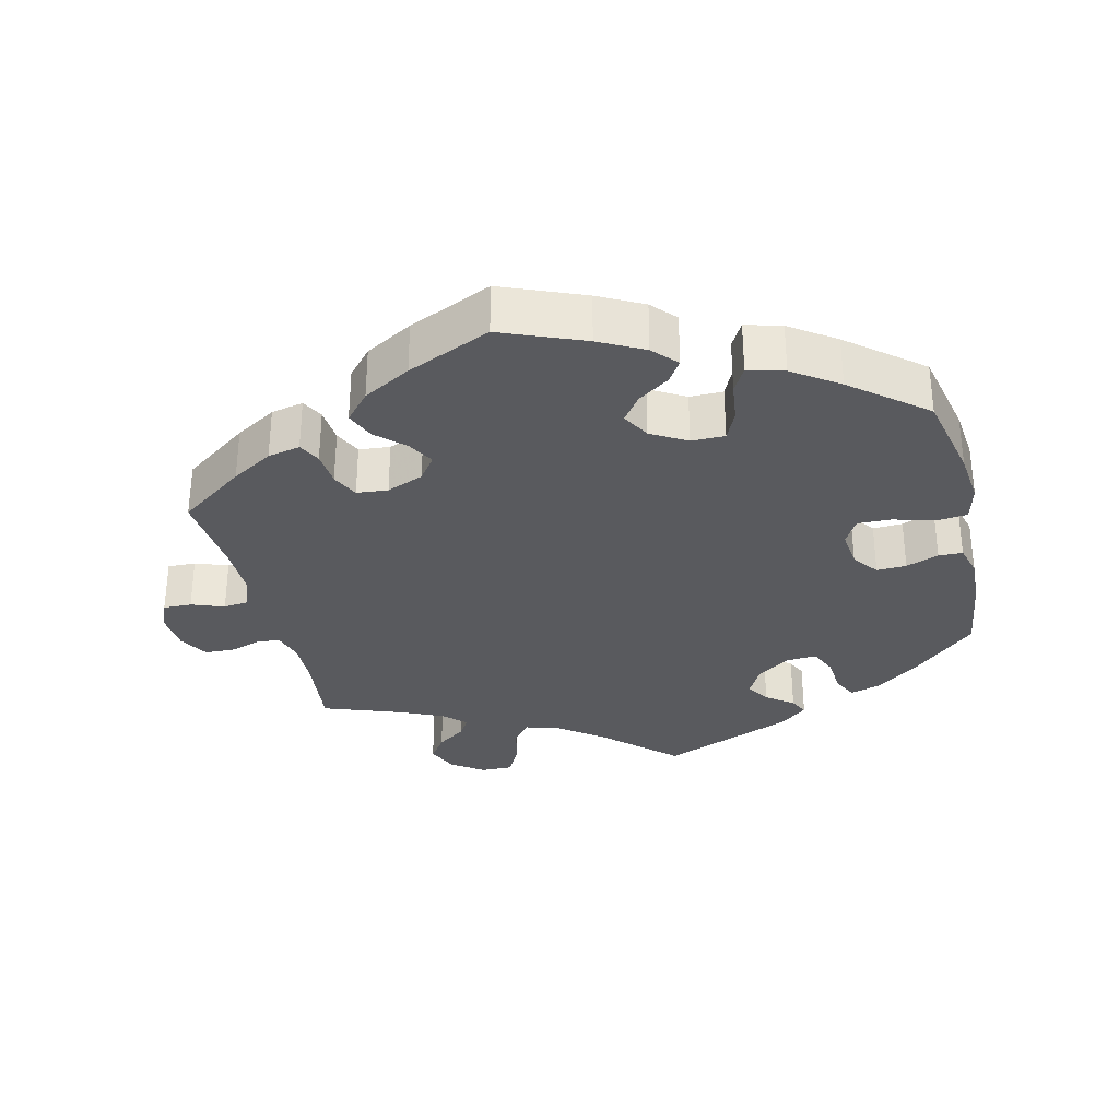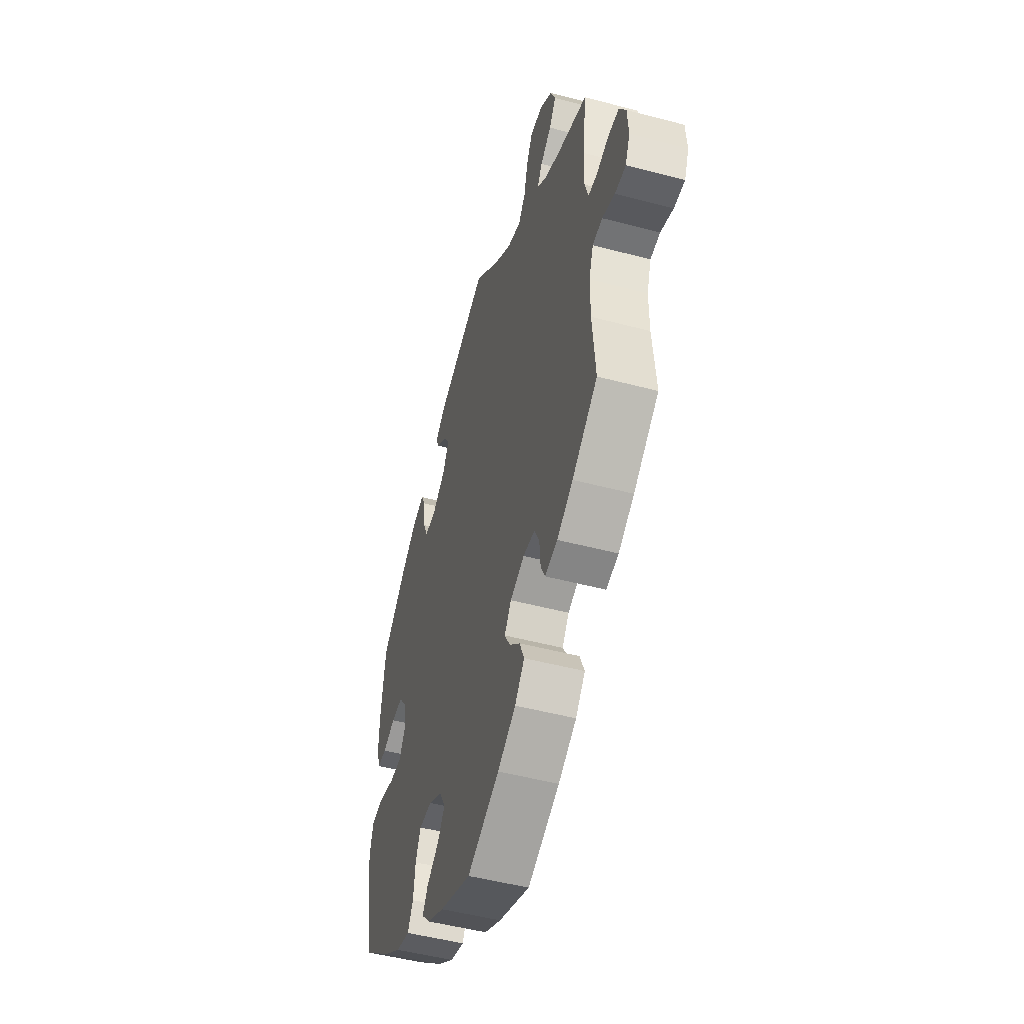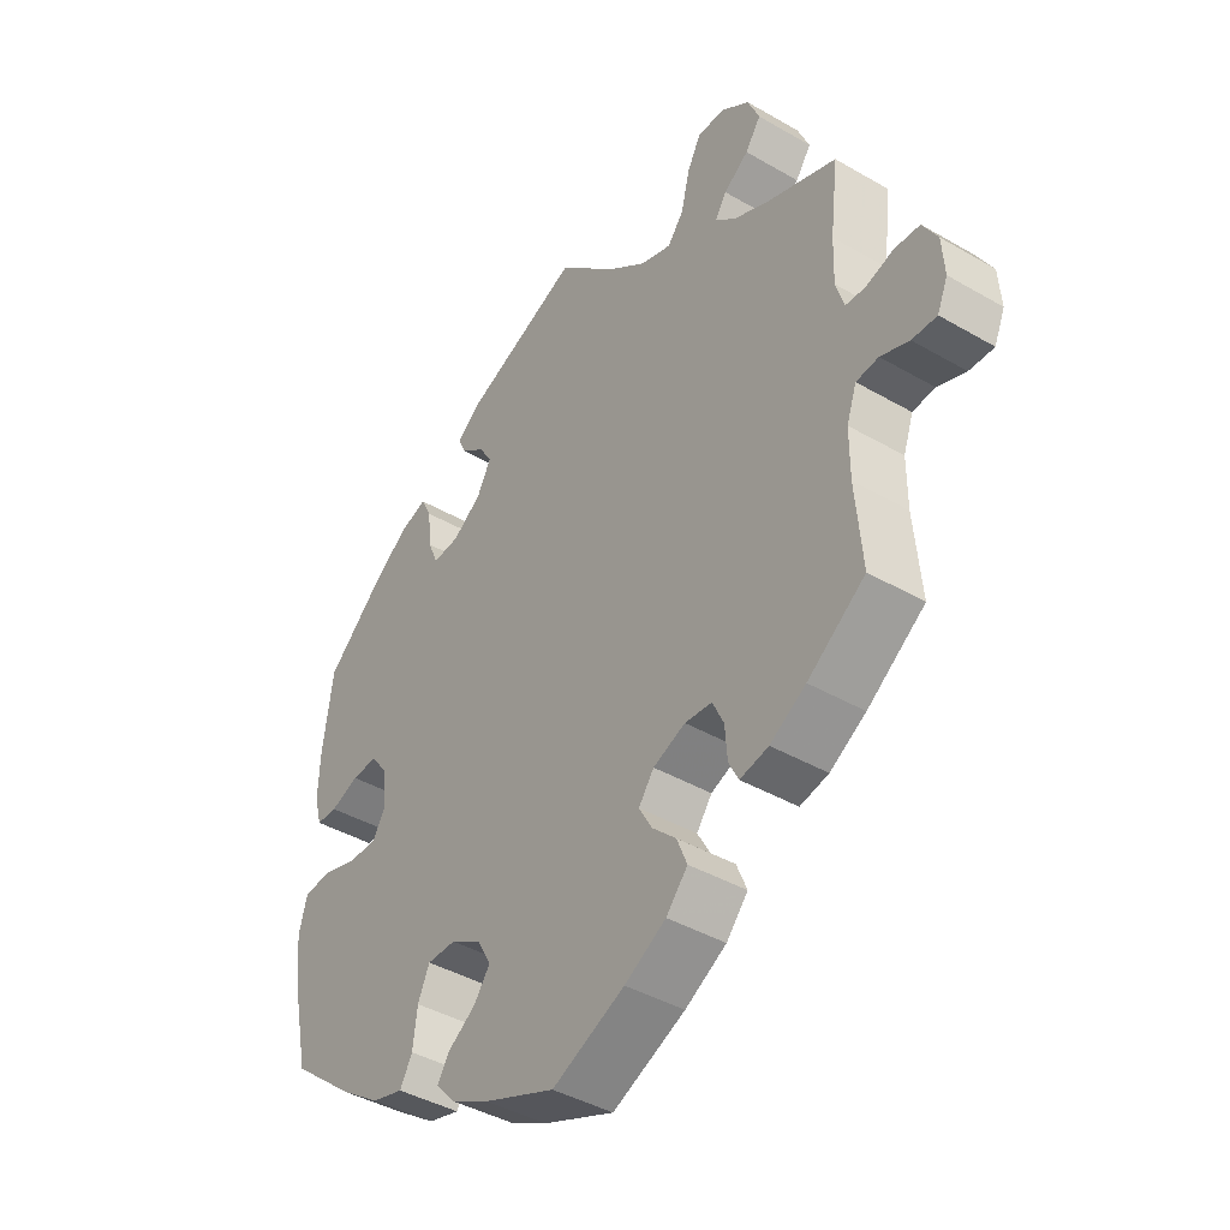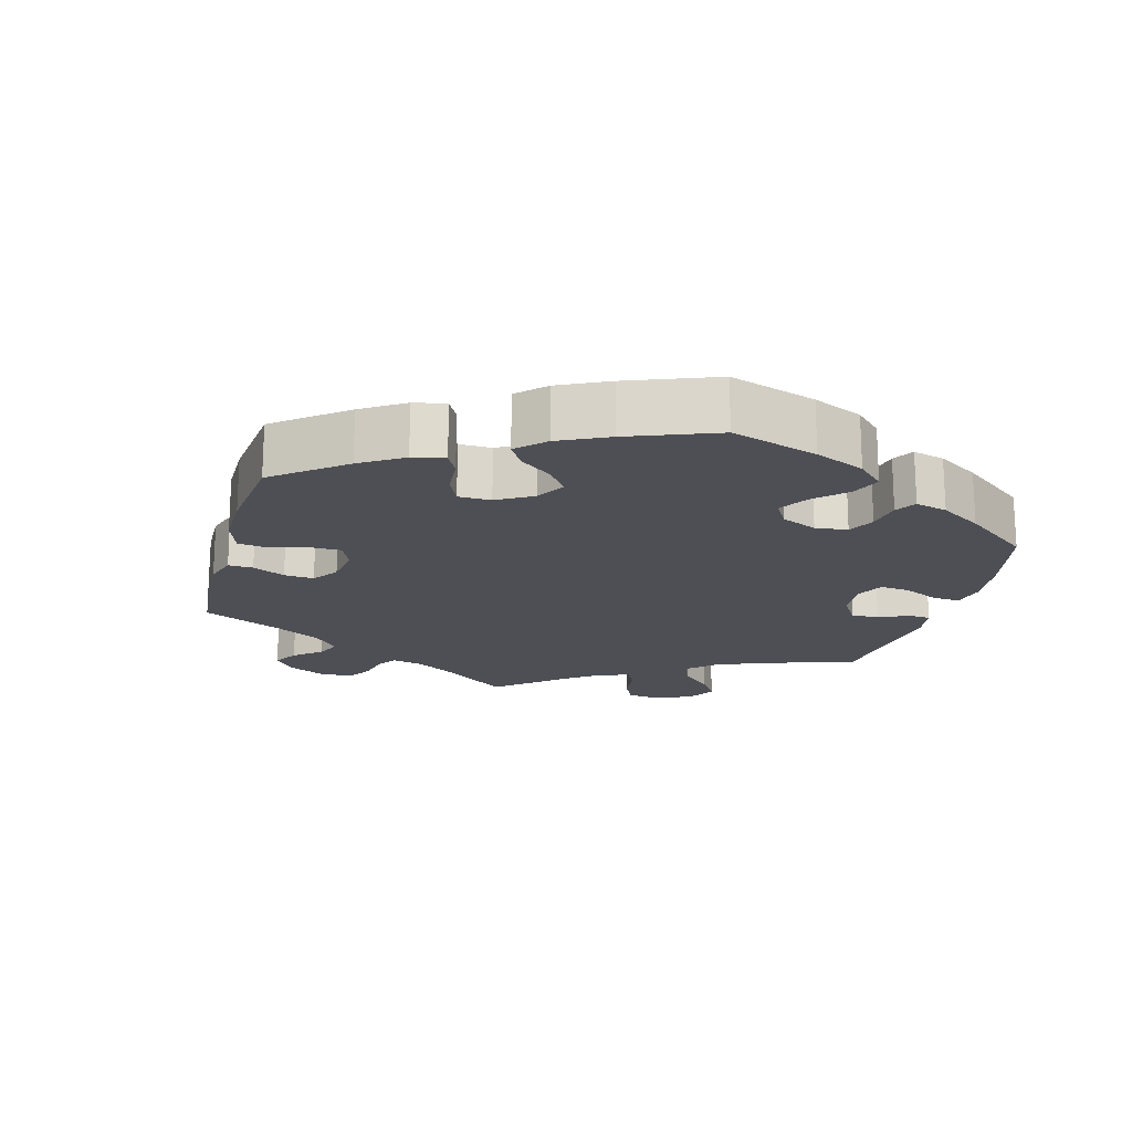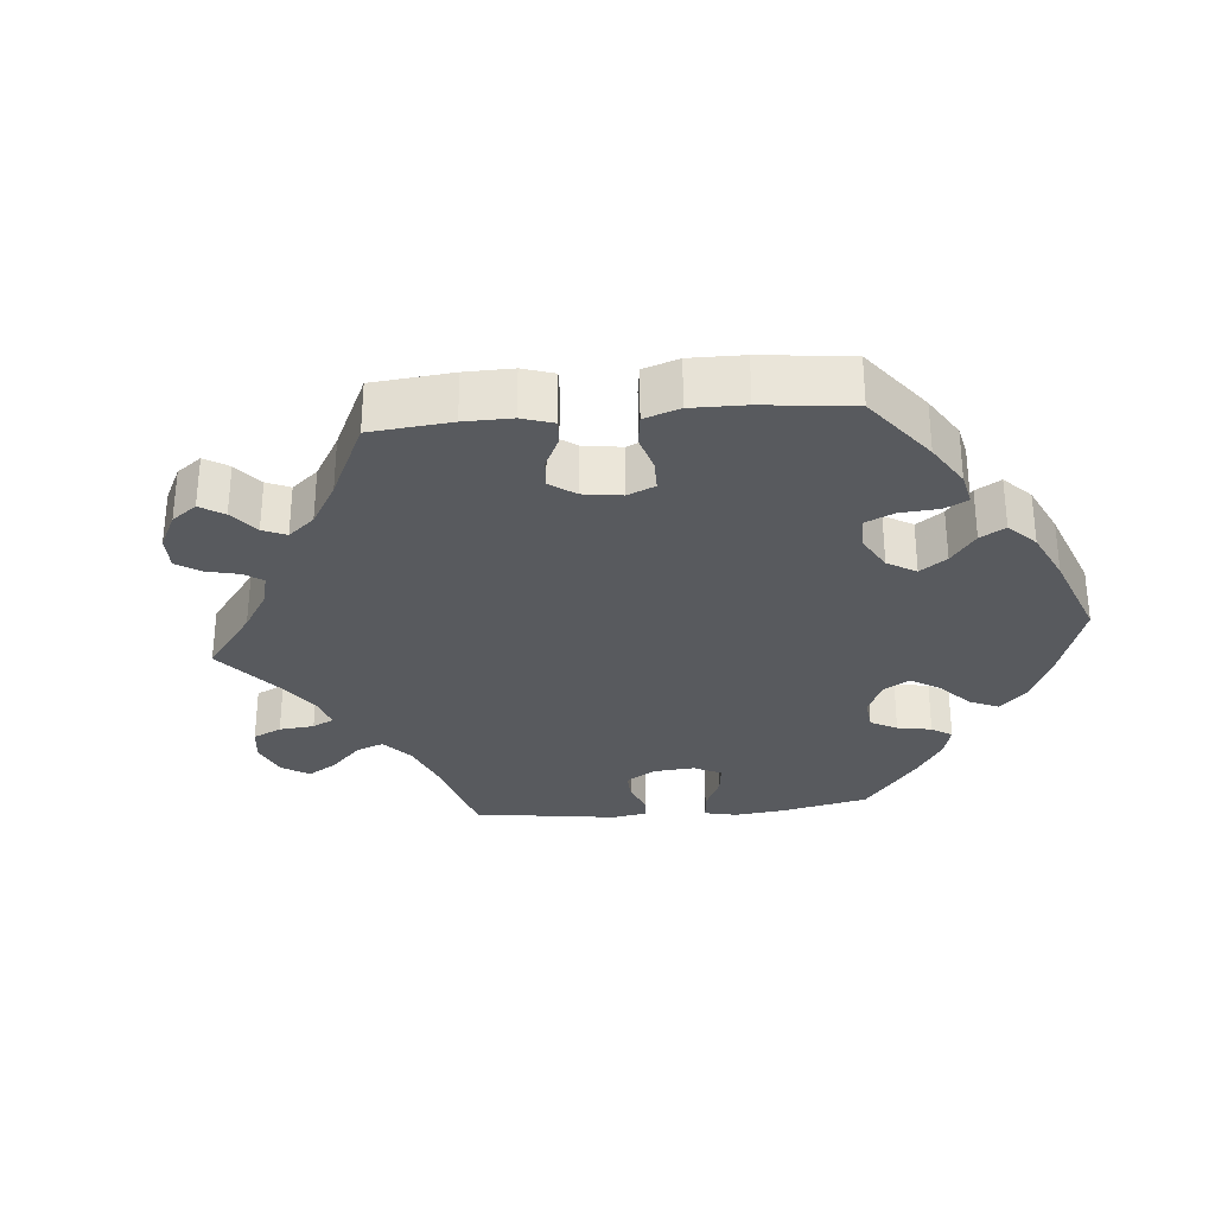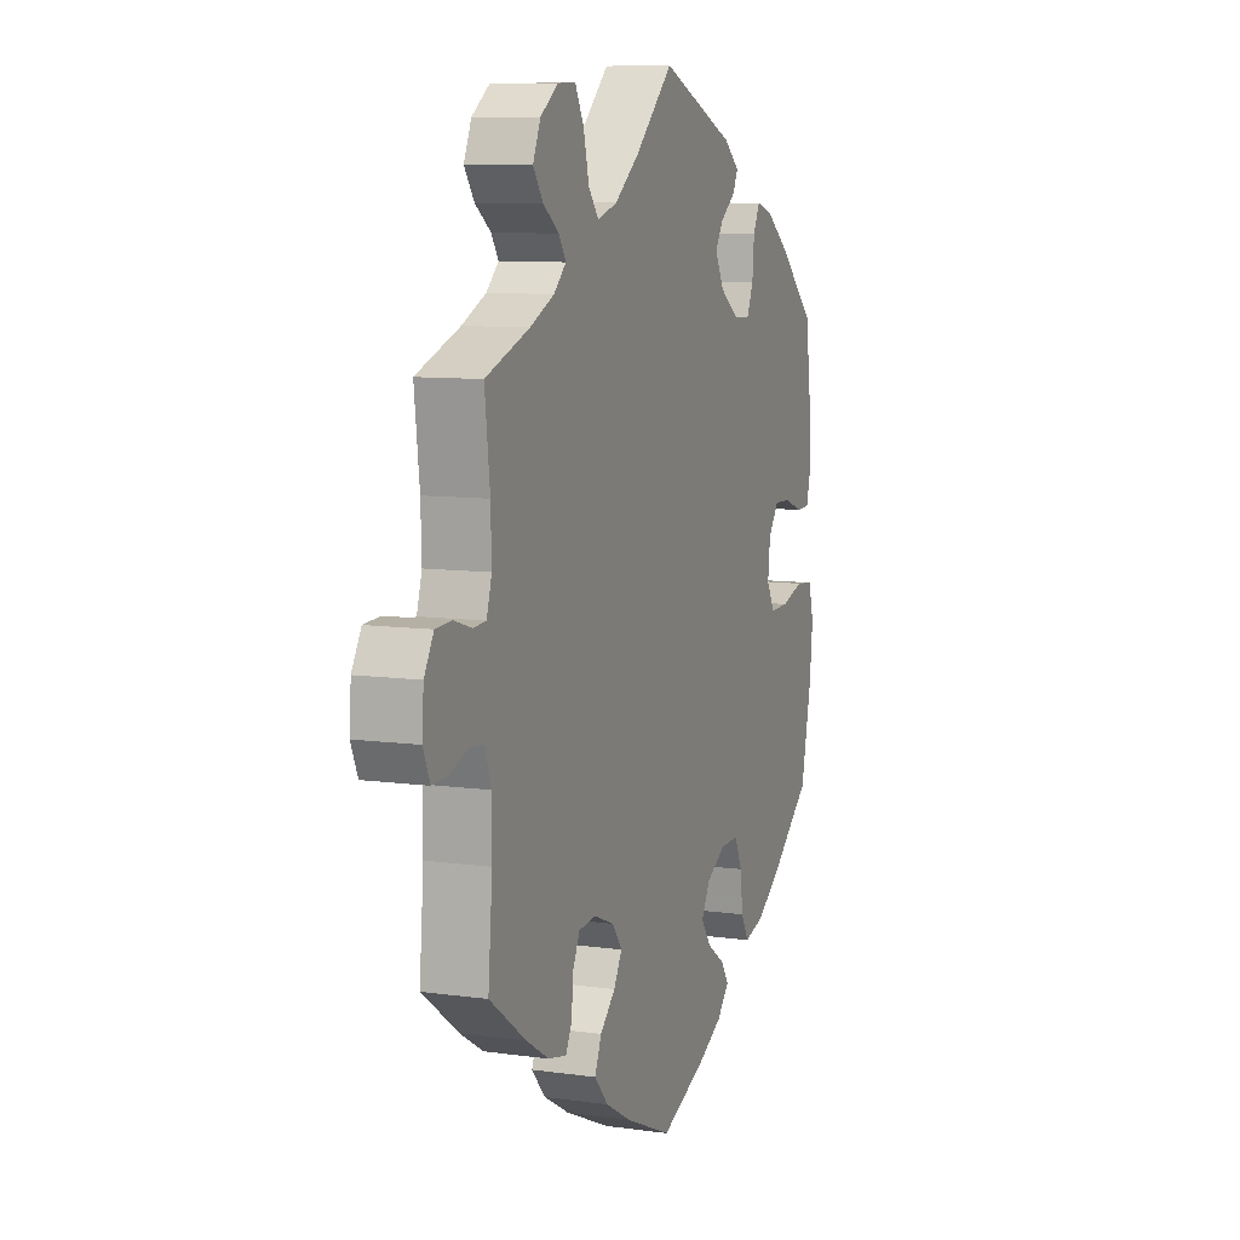
<metadata>
{"format":"obj","ext":"obj","renderer":"f3d","projection":"perspective","resolution":1024,"background":"white","views":[{"elev":-31.8,"azim":-166.5,"up":"+Y"},{"elev":-49.6,"azim":73.7,"up":"+Z"},{"elev":-41.5,"azim":54.9,"up":"+Z"},{"elev":-18.3,"azim":-135.2,"up":"+Y"},{"elev":-30.8,"azim":155.1,"up":"+Y"},{"elev":9.1,"azim":110.4,"up":"+Z"}]}
</metadata>
<code>
v 0.097 0.07 0.487
v 0.159 0.07 0.44
v 0.209 0.07 0.424
v 0.235 0.07 0.457
v 0.249 0.07 0.514
v 0.271 0.07 0.556
v 0.316 0.07 0.555
v 0.361 0.07 0.523
v 0.38 0.07 0.479
v 0.355 0.07 0.443
v 0.315 0.07 0.414
v 0.297 0.07 0.386
v 0.328 0.07 0.357
v 0.389 0.07 0.329
v 0.5 0.07 0.289
v 0.487 0.07 0.179
v 0.485 0.07 0.111
v 0.498 0.07 0.068
v 0.53 0.07 0.066
v 0.575 0.07 0.08
v 0.616 0.07 0.078
v 0.64 0.07 0.037
v 0.644 0.07 -0.02
v 0.627 0.07 -0.06
v 0.587 0.07 -0.059
v 0.541 0.07 -0.042
v 0.505 0.07 -0.046
v 0.489 0.07 -0.092
v 0.489 0.07 -0.165
v 0.5 0.07 -0.289
v 0.407 0.07 -0.356
v 0.349 0.07 -0.391
v 0.303 0.07 -0.401
v 0.287 0.07 -0.37
v 0.283 0.07 -0.32
v 0.265 0.07 -0.282
v 0.221 0.07 -0.278
v 0.169 0.07 -0.299
v 0.144 0.07 -0.333
v 0.165 0.07 -0.37
v 0.204 0.07 -0.407
v 0.221 0.07 -0.448
v 0.186 0.07 -0.488
v 0.119 0.07 -0.526
v 0.001 0.07 -0.578
v -0.115 0.07 -0.531
v -0.178 0.07 -0.498
v -0.209 0.07 -0.464
v -0.189 0.07 -0.433
v -0.144 0.07 -0.402
v -0.118 0.07 -0.366
v -0.14 0.07 -0.326
v -0.19 0.07 -0.297
v -0.237 0.07 -0.297
v -0.256 0.07 -0.339
v -0.263 0.07 -0.395
v -0.283 0.07 -0.431
v -0.334 0.07 -0.417
v -0.398 0.07 -0.373
v -0.501 0.07 -0.289
v -0.528 0.07 -0.164
v -0.536 0.07 -0.088
v -0.523 0.07 -0.038
v -0.479 0.07 -0.033
v -0.421 0.07 -0.05
v -0.374 0.07 -0.051
v -0.353 0.07 -0.014
v -0.359 0.07 0.04
v -0.386 0.07 0.077
v -0.428 0.07 0.075
v -0.474 0.07 0.058
v -0.508 0.07 0.059
v -0.52 0.07 0.104
v -0.517 0.07 0.173
v -0.501 0.07 0.289
v -0.41 0.07 0.372
v -0.351 0.07 0.416
v -0.307 0.07 0.43
v -0.29 0.07 0.396
v -0.285 0.07 0.341
v -0.268 0.07 0.302
v -0.225 0.07 0.305
v -0.178 0.07 0.338
v -0.155 0.07 0.381
v -0.176 0.07 0.414
v -0.214 0.07 0.442
v -0.227 0.07 0.469
v -0.188 0.07 0.501
v 0 0.07 0.578
v 0.097 0 0.487
v 0.159 0 0.44
v 0.209 0 0.424
v 0.235 0 0.457
v 0.249 0 0.514
v 0.271 0 0.556
v 0.316 0 0.555
v 0.361 0 0.523
v 0.38 0 0.479
v 0.355 0 0.443
v 0.315 0 0.414
v 0.297 0 0.386
v 0.328 0 0.357
v 0.389 0 0.329
v 0.5 0 0.289
v 0.487 0 0.179
v 0.485 0 0.111
v 0.498 0 0.068
v 0.53 0 0.066
v 0.575 0 0.08
v 0.616 0 0.078
v 0.64 0 0.037
v 0.644 0 -0.02
v 0.627 0 -0.06
v 0.587 0 -0.059
v 0.541 0 -0.042
v 0.505 0 -0.046
v 0.489 0 -0.092
v 0.489 0 -0.165
v 0.5 0 -0.289
v 0.407 0 -0.356
v 0.349 0 -0.391
v 0.303 0 -0.401
v 0.287 0 -0.37
v 0.283 0 -0.32
v 0.265 0 -0.282
v 0.221 0 -0.278
v 0.169 0 -0.299
v 0.144 0 -0.333
v 0.165 0 -0.37
v 0.204 0 -0.407
v 0.221 0 -0.448
v 0.186 0 -0.488
v 0.119 0 -0.526
v 0.001 0 -0.578
v -0.115 0 -0.531
v -0.178 0 -0.498
v -0.209 0 -0.464
v -0.189 0 -0.433
v -0.144 0 -0.402
v -0.118 0 -0.366
v -0.14 0 -0.326
v -0.19 0 -0.297
v -0.237 0 -0.297
v -0.256 0 -0.339
v -0.263 0 -0.395
v -0.283 0 -0.431
v -0.334 0 -0.417
v -0.398 0 -0.373
v -0.501 0 -0.289
v -0.528 0 -0.164
v -0.536 0 -0.088
v -0.523 0 -0.038
v -0.479 0 -0.033
v -0.421 0 -0.05
v -0.374 0 -0.051
v -0.353 0 -0.014
v -0.359 0 0.04
v -0.386 0 0.077
v -0.428 0 0.075
v -0.474 0 0.058
v -0.508 0 0.059
v -0.52 0 0.104
v -0.517 0 0.173
v -0.501 0 0.289
v -0.41 0 0.372
v -0.351 0 0.416
v -0.307 0 0.43
v -0.29 0 0.396
v -0.285 0 0.341
v -0.268 0 0.302
v -0.225 0 0.305
v -0.178 0 0.338
v -0.155 0 0.381
v -0.176 0 0.414
v -0.214 0 0.442
v -0.227 0 0.469
v -0.188 0 0.501
v 0 0 0.578
f 88 89 1
f 85 86 87 88
f 84 85 88 1
f 83 84 1 2
f 82 83 2 3
f 77 78 79 80
f 77 80 81
f 76 77 81
f 75 76 81
f 74 75 81
f 73 74 81 82
f 70 71 72 73
f 69 70 73 82
f 62 63 64 65
f 62 65 66
f 61 62 66
f 60 61 66
f 59 60 66 67
f 55 56 57 58
f 54 55 58 59
f 47 48 49 50
f 47 50 51
f 46 47 51
f 45 46 51
f 44 45 51 52
f 40 41 42 43
f 39 40 43 44
f 32 33 34 35
f 32 35 36
f 29 30 31 32
f 28 29 32 36
f 27 28 36 37
f 23 24 25 26
f 23 26 27
f 22 23 27
f 19 20 21 22
f 18 19 22 27
f 17 18 27 37
f 14 15 16
f 13 14 16 17
f 12 13 17 37
f 8 9 10 11
f 8 11 12
f 7 8 12
f 4 5 6 7
f 3 4 7 12
f 68 69 82 3
f 54 59 67
f 53 54 67 68
f 52 53 68 3
f 39 44 52 3
f 3 12 37 38
f 3 38 39
f 90 178 177
f 177 176 175 174
f 90 177 174 173
f 91 90 173 172
f 92 91 172 171
f 169 168 167 166
f 170 169 166
f 170 166 165
f 170 165 164
f 170 164 163
f 171 170 163 162
f 162 161 160 159
f 171 162 159 158
f 154 153 152 151
f 155 154 151
f 155 151 150
f 155 150 149
f 156 155 149 148
f 147 146 145 144
f 148 147 144 143
f 139 138 137 136
f 140 139 136
f 140 136 135
f 140 135 134
f 141 140 134 133
f 132 131 130 129
f 133 132 129 128
f 124 123 122 121
f 125 124 121
f 121 120 119 118
f 125 121 118 117
f 126 125 117 116
f 115 114 113 112
f 116 115 112
f 116 112 111
f 111 110 109 108
f 116 111 108 107
f 126 116 107 106
f 105 104 103
f 106 105 103 102
f 126 106 102 101
f 100 99 98 97
f 101 100 97
f 101 97 96
f 96 95 94 93
f 101 96 93 92
f 92 171 158 157
f 156 148 143
f 157 156 143 142
f 92 157 142 141
f 92 141 133 128
f 127 126 101 92
f 128 127 92
f 1 90 91 2
f 2 91 92 3
f 3 92 93 4
f 4 93 94 5
f 5 94 95 6
f 6 95 96 7
f 7 96 97 8
f 8 97 98 9
f 9 98 99 10
f 10 99 100 11
f 11 100 101 12
f 12 101 102 13
f 13 102 103 14
f 14 103 104 15
f 15 104 105 16
f 16 105 106 17
f 17 106 107 18
f 18 107 108 19
f 19 108 109 20
f 20 109 110 21
f 21 110 111 22
f 22 111 112 23
f 23 112 113 24
f 24 113 114 25
f 25 114 115 26
f 26 115 116 27
f 27 116 117 28
f 28 117 118 29
f 29 118 119 30
f 30 119 120 31
f 31 120 121 32
f 32 121 122 33
f 33 122 123 34
f 34 123 124 35
f 35 124 125 36
f 36 125 126 37
f 37 126 127 38
f 38 127 128 39
f 39 128 129 40
f 40 129 130 41
f 41 130 131 42
f 42 131 132 43
f 43 132 133 44
f 44 133 134 45
f 45 134 135 46
f 46 135 136 47
f 47 136 137 48
f 48 137 138 49
f 49 138 139 50
f 50 139 140 51
f 51 140 141 52
f 52 141 142 53
f 53 142 143 54
f 54 143 144 55
f 55 144 145 56
f 56 145 146 57
f 57 146 147 58
f 58 147 148 59
f 59 148 149 60
f 60 149 150 61
f 61 150 151 62
f 62 151 152 63
f 63 152 153 64
f 64 153 154 65
f 65 154 155 66
f 66 155 156 67
f 67 156 157 68
f 68 157 158 69
f 69 158 159 70
f 70 159 160 71
f 71 160 161 72
f 72 161 162 73
f 73 162 163 74
f 74 163 164 75
f 75 164 165 76
f 76 165 166 77
f 77 166 167 78
f 78 167 168 79
f 79 168 169 80
f 80 169 170 81
f 81 170 171 82
f 82 171 172 83
f 83 172 173 84
f 84 173 174 85
f 85 174 175 86
f 86 175 176 87
f 87 176 177 88
f 88 177 178 89
f 89 178 90 1

</code>
